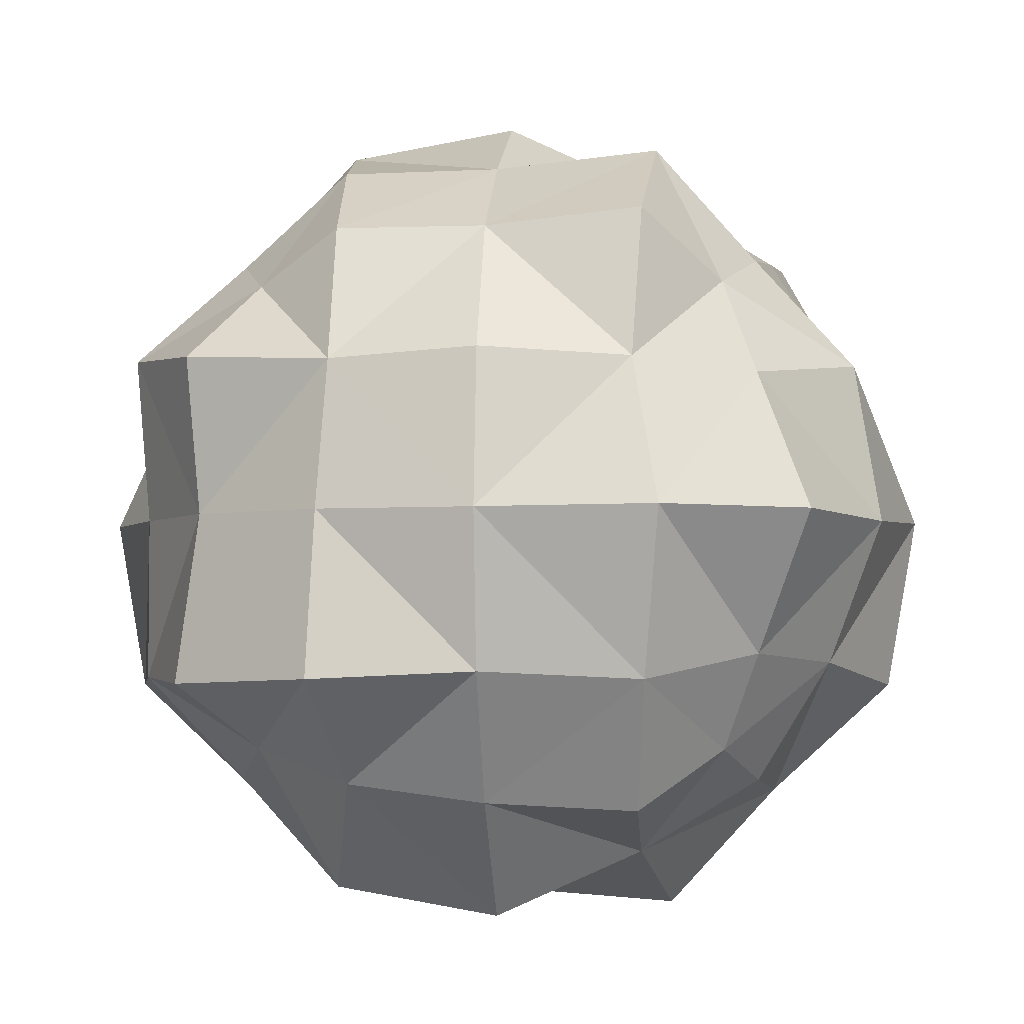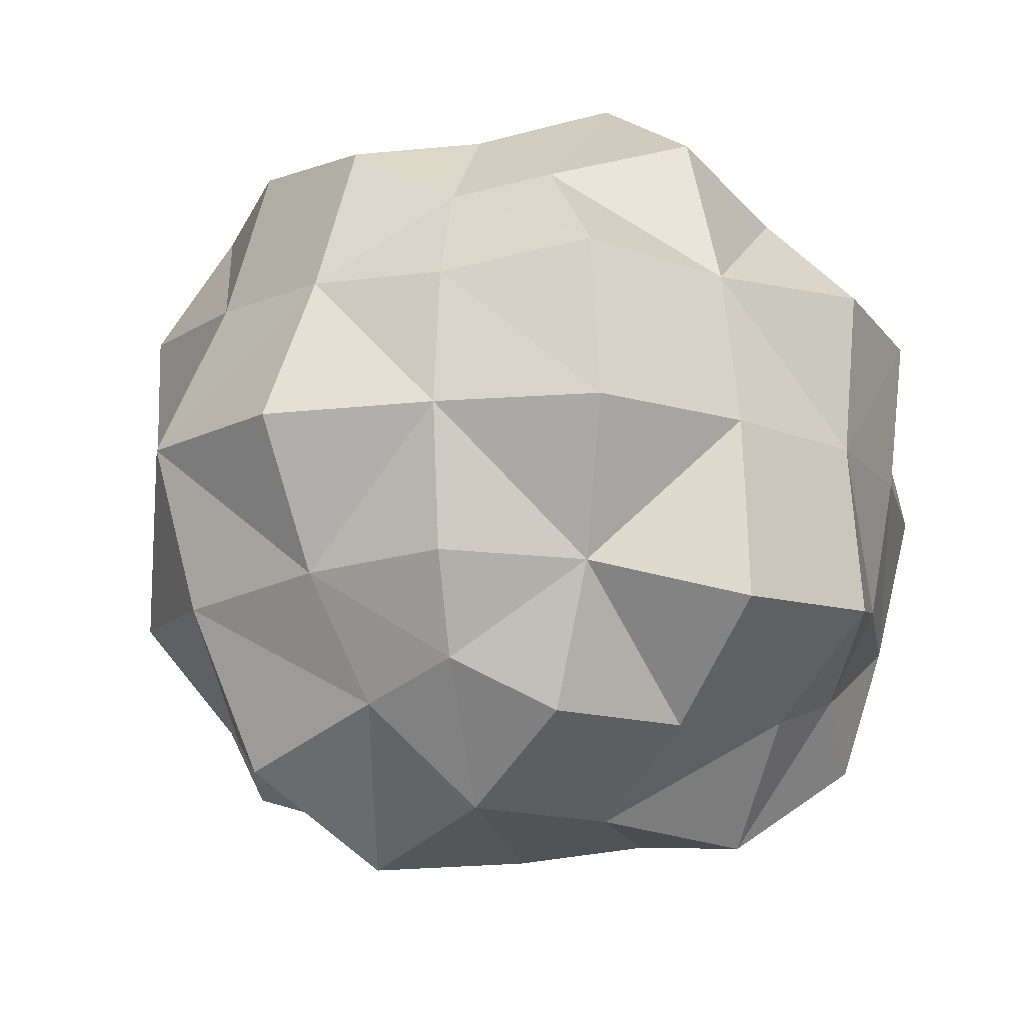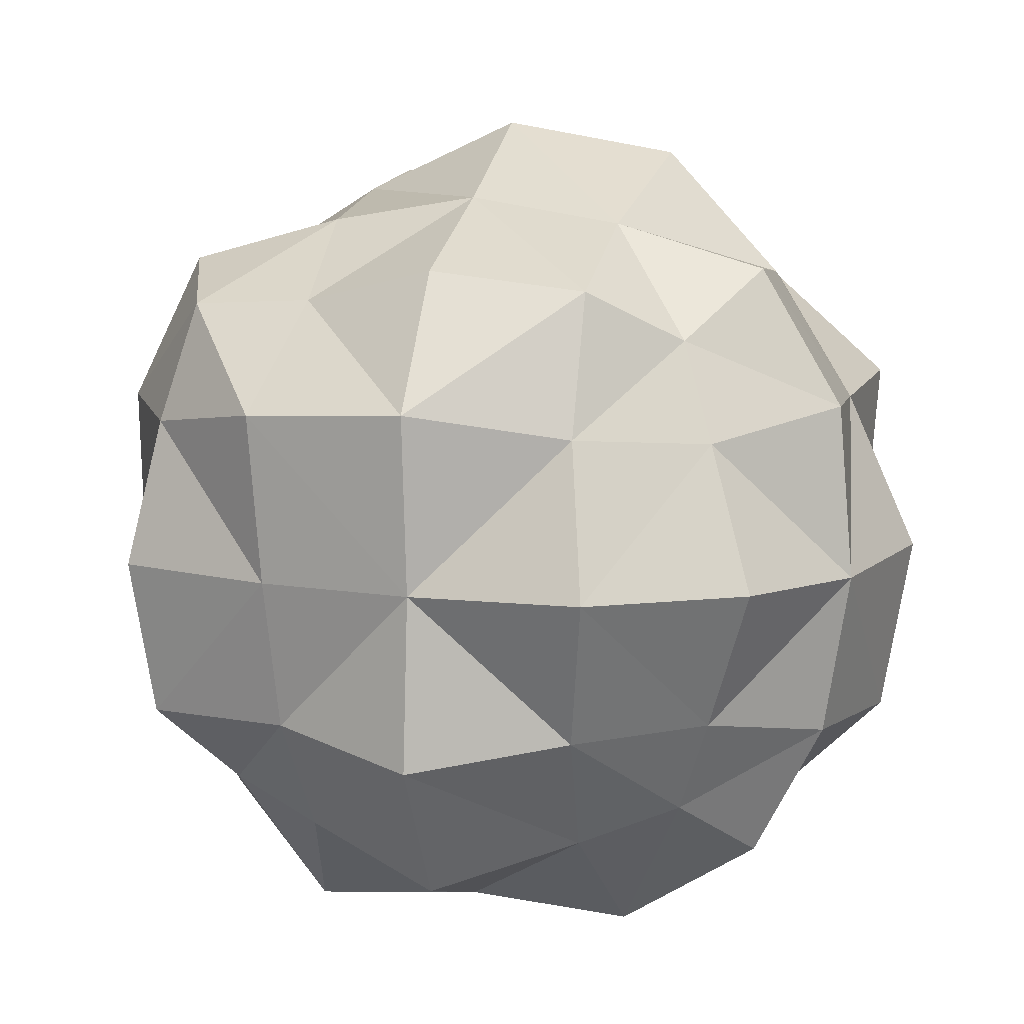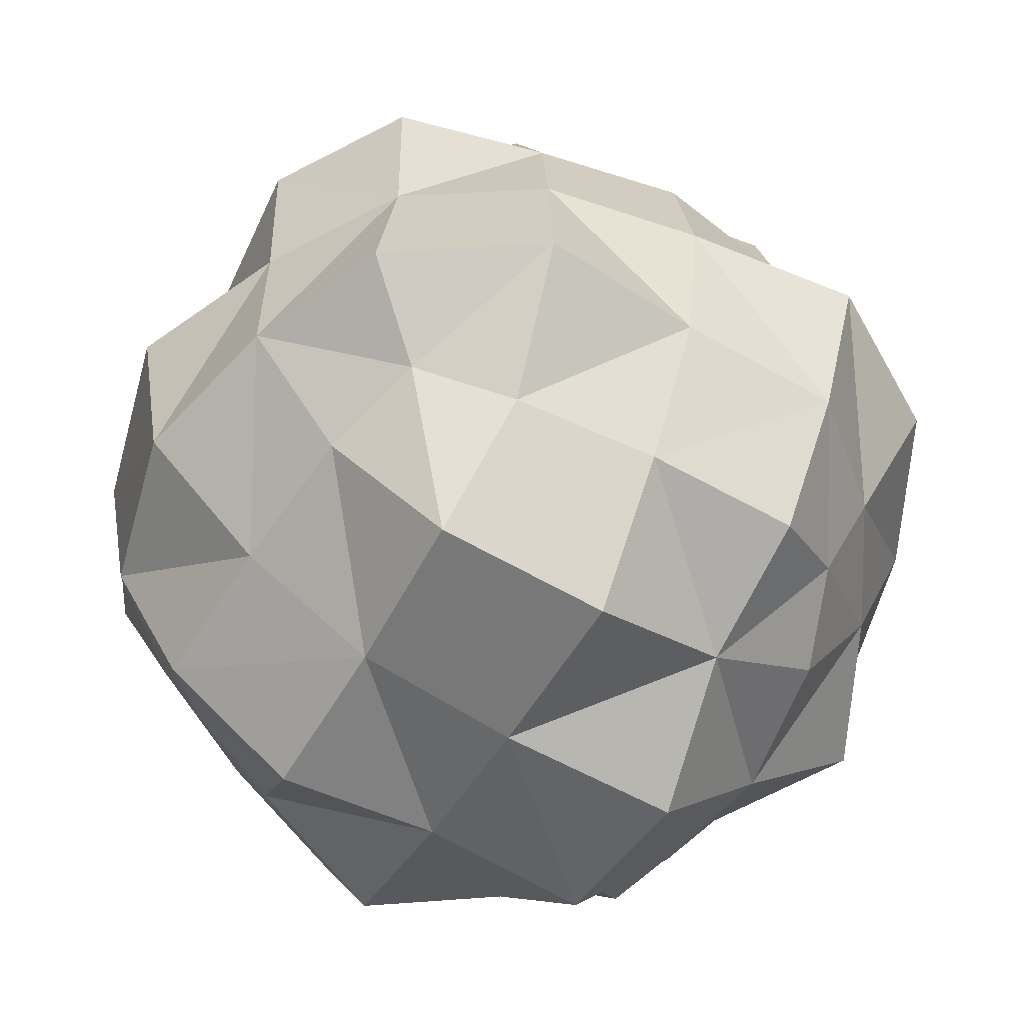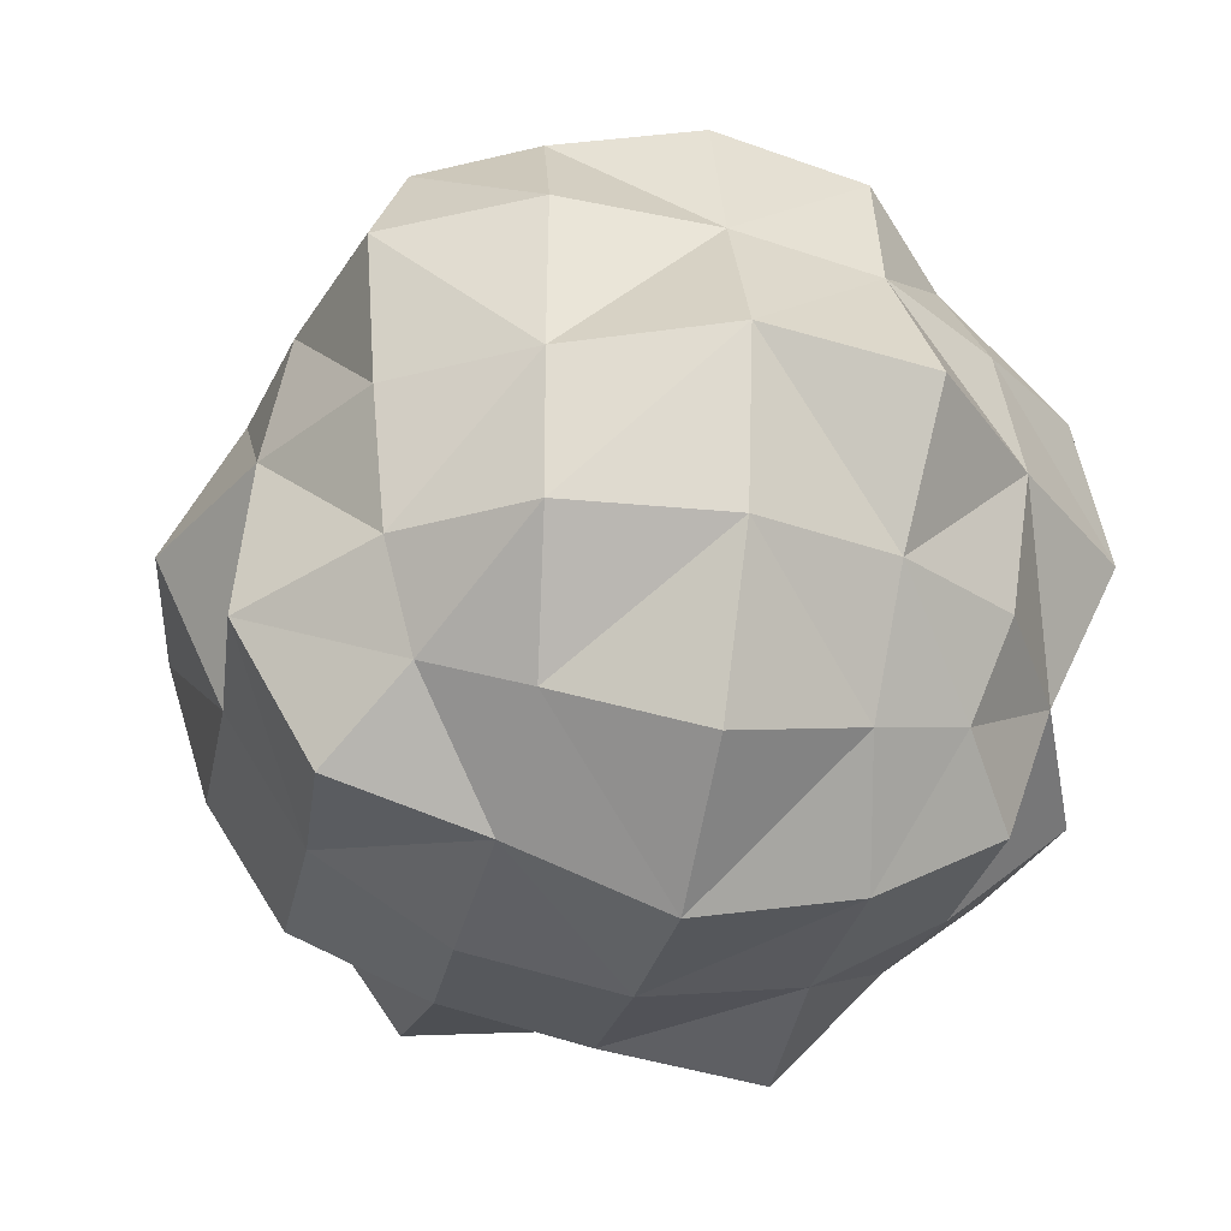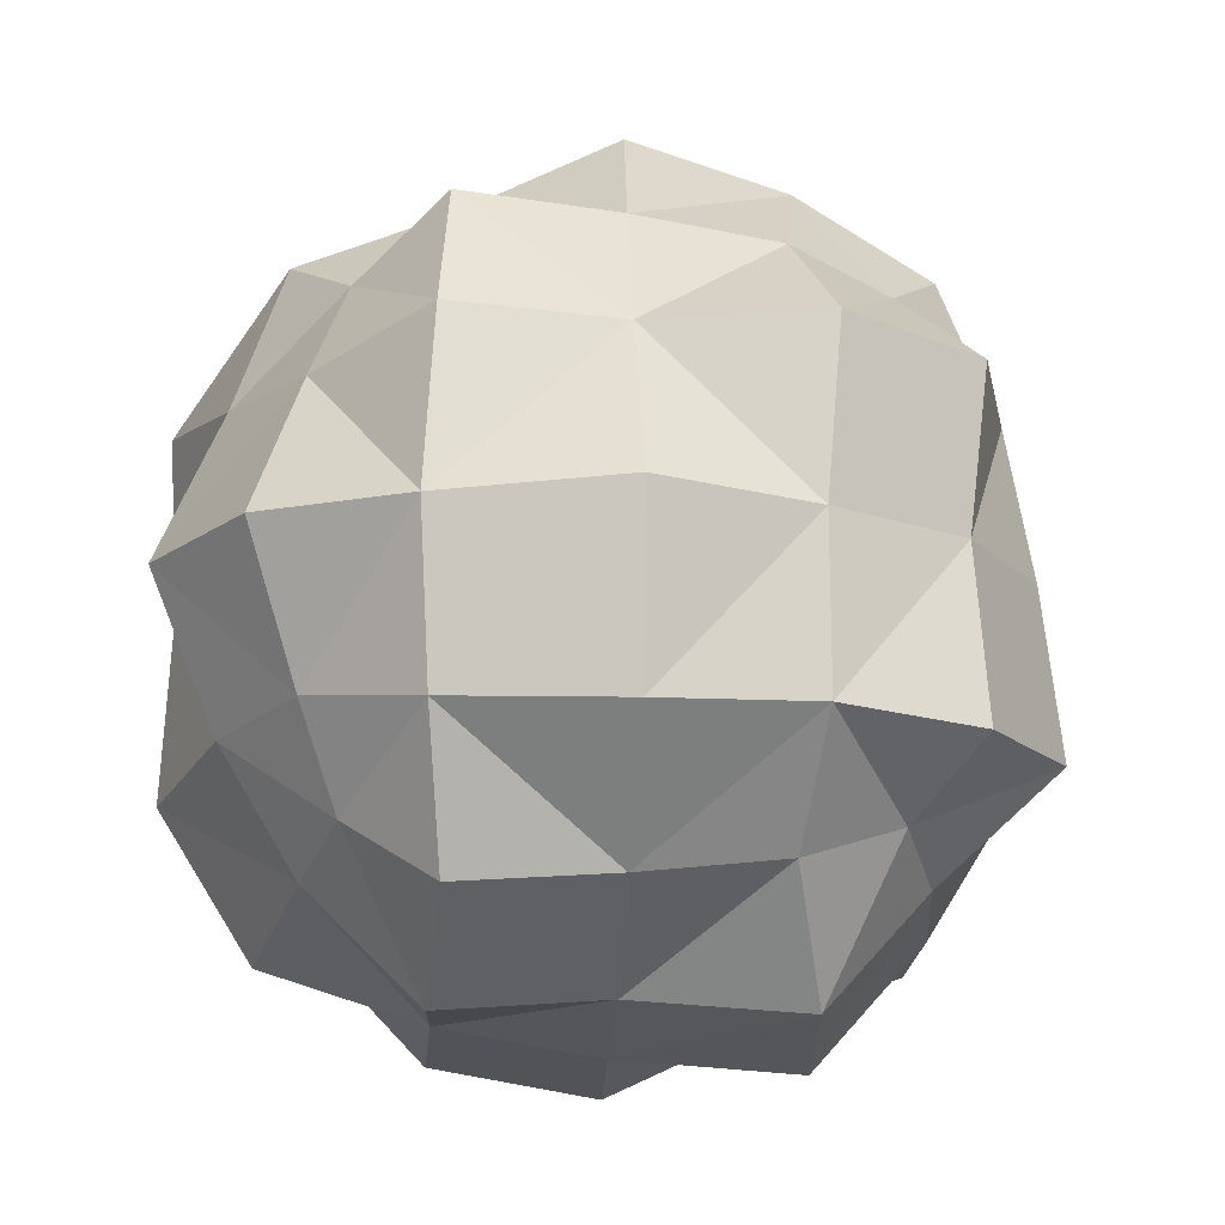
<metadata>
{"format":"obj","ext":"obj","renderer":"f3d","projection":"perspective","resolution":1024,"background":"white","views":[{"elev":-3.2,"azim":-174.9,"up":"+Y"},{"elev":-14.4,"azim":-32.8,"up":"+Z"},{"elev":9.7,"azim":14.8,"up":"+Y"},{"elev":-58.4,"azim":151.0,"up":"+Y"},{"elev":-34.3,"azim":-102.6,"up":"+Z"},{"elev":-16.5,"azim":86.6,"up":"+Y"}]}
</metadata>
<code>
o Cube
v -0.1748 0.1742 0.1706
v -0.1562 -0.1562 0.1562
v -0.1562 0.1562 -0.1562
v -0.1562 -0.1562 -0.1562
v 0.1562 0.1562 0.1562
v 0.1562 -0.1562 0.1562
v 0.1562 0.1562 -0.1562
v 0.1562 -0.1562 -0.1562
v 0.1975 -0.198 0.1
v 0.1904 -0.1904 0
v 0.1789 -0.1789 -0.09265
v -0.09265 -0.1789 0.1789
v -0.001298 -0.2108 0.2086
v 0.09265 -0.1789 0.1789
v -0.193 0.09701 0.1943
v -0.2128 0.000753 0.2086
v -0.2001 -0.1022 0.1959
v 0.205 -0.1125 -0.1961
v 0.1904 -0 -0.1904
v 0.1975 0.1037 -0.2017
v -0.1789 0.09265 -0.1789
v -0.2128 0.000753 -0.2144
v -0.1789 -0.09265 -0.1789
v 0.1789 0.09265 0.1789
v 0.2102 0.000753 0.2086
v 0.1789 -0.09265 0.1789
v -0.1042 0.1996 -0.2017
v 0 0.1904 -0.1904
v 0.09904 0.1898 -0.1906
v -0.2001 0.1996 0.1
v -0.1904 0.1904 -0
v -0.1789 0.1789 -0.09265
v 0.09265 -0.1789 -0.1789
v 0 -0.1904 -0.1904
v -0.1002 -0.1951 -0.1906
v 0.1789 0.1789 -0.09265
v 0.1904 0.1904 0
v 0.1975 0.1996 0.1
v 0.09904 0.1898 0.1943
v -0.0006 0.2021 0.2066
v -0.09265 0.1789 0.1789
v -0.1789 -0.1789 -0.09265
v -0.1904 -0.1904 -0
v -0.1789 -0.1789 0.09265
v -0.09874 0.2277 0.09874
v -0 0.2442 0.104
v 0.09874 0.2277 0.09874
v -0.104 0.2442 -0
v -0.001298 0.2921 -0.002919
v 0.1143 0.272 -0.002919
v -0.111 0.2537 -0.1126
v 0 0.2442 -0.104
v 0.1056 0.2422 -0.1044
v -0.1068 -0.1088 -0.243
v -0.1169 0.000753 -0.2742
v -0.09874 0.09874 -0.2277
v 0 -0.104 -0.2442
v -0 0 -0.2622
v -0 0.104 -0.2442
v 0.1084 -0.109 -0.2559
v 0.104 0 -0.2442
v 0.09874 0.09874 -0.2277
v 0.2443 -0.1088 -0.1044
v 0.2442 -0 -0.104
v 0.2517 0.1105 -0.1126
v 0.27 -0.1148 -0.002919
v 0.29 0.000753 -0.002919
v 0.2442 0.104 -0
v 0.2443 -0.1088 0.108
v 0.262 -0.002635 0.1137
v 0.2517 0.1105 0.1068
v 0.1084 -0.2522 0.1068
v 0 -0.2442 0.104
v -0.111 -0.2522 0.1068
v 0.104 -0.2442 -0
v 0 -0.2622 -0
v -0.1169 -0.2705 -0.002919
v 0.1084 -0.2522 -0.1126
v -0.001298 -0.2705 -0.1185
v -0.09874 -0.2277 -0.09874
v -0.2277 -0.09874 0.09874
v -0.2442 -0 0.104
v -0.2455 0.1036 0.108
v -0.2726 -0.1148 -0.002919
v -0.2926 0.000753 -0.002919
v -0.2442 0.104 0
v -0.2277 -0.09874 -0.09874
v -0.2632 -0.002635 -0.1101
v -0.2455 0.1036 -0.1044
v 0.09874 -0.09874 0.2277
v 0.1143 0.000753 0.2684
v 0.09874 0.09874 0.2277
v -0.001298 -0.1148 0.2684
v -0 0 0.2622
v -0.001298 0.1163 0.2684
v -0.09874 -0.09874 0.2277
v -0.104 0 0.2442
v -0.111 0.1105 0.25
f 46 48 45
f 47 49 46
f 48 52 51
f 50 52 49
f 1 45 30
f 41 46 45
f 39 46 40
f 5 47 39
f 47 37 50
f 37 53 50
f 53 7 29
f 52 29 28
f 51 28 27
f 51 3 32
f 48 32 31
f 45 31 30
f 54 58 57
f 56 58 55
f 57 61 60
f 58 62 61
f 4 54 35
f 23 55 54
f 21 55 22
f 3 56 21
f 56 28 59
f 28 62 59
f 62 7 20
f 62 19 61
f 60 19 18
f 60 8 33
f 57 33 34
f 54 34 35
f 64 66 63
f 64 68 67
f 66 70 69
f 68 70 67
f 8 63 11
f 19 63 18
f 19 65 64
f 7 65 20
f 36 68 65
f 68 38 71
f 71 5 24
f 70 24 25
f 70 26 69
f 69 6 9
f 10 69 9
f 63 10 11
f 73 75 72
f 74 76 73
f 76 78 75
f 76 80 79
f 6 72 9
f 14 73 72
f 12 73 13
f 2 74 12
f 44 77 74
f 43 80 77
f 80 4 35
f 80 34 79
f 79 33 78
f 78 8 11
f 75 11 10
f 9 75 10
f 81 85 84
f 82 86 85
f 85 87 84
f 85 89 88
f 2 81 44
f 17 82 81
f 15 82 16
f 1 83 15
f 30 86 83
f 86 32 89
f 89 3 21
f 88 21 22
f 88 23 87
f 87 4 42
f 43 87 42
f 81 43 44
f 90 94 93
f 92 94 91
f 94 96 93
f 94 98 97
f 6 90 14
f 26 91 90
f 24 91 25
f 5 92 24
f 39 95 92
f 95 41 98
f 98 1 15
f 97 15 16
f 97 17 96
f 96 2 12
f 93 12 13
f 14 93 13
f 46 49 48
f 47 50 49
f 48 49 52
f 50 53 52
f 1 41 45
f 41 40 46
f 39 47 46
f 5 38 47
f 47 38 37
f 37 36 53
f 53 36 7
f 52 53 29
f 51 52 28
f 51 27 3
f 48 51 32
f 45 48 31
f 54 55 58
f 56 59 58
f 57 58 61
f 58 59 62
f 4 23 54
f 23 22 55
f 21 56 55
f 3 27 56
f 56 27 28
f 28 29 62
f 62 29 7
f 62 20 19
f 60 61 19
f 60 18 8
f 57 60 33
f 54 57 34
f 64 67 66
f 64 65 68
f 66 67 70
f 68 71 70
f 8 18 63
f 19 64 63
f 19 20 65
f 7 36 65
f 36 37 68
f 68 37 38
f 71 38 5
f 70 71 24
f 70 25 26
f 69 26 6
f 10 66 69
f 63 66 10
f 73 76 75
f 74 77 76
f 76 79 78
f 76 77 80
f 6 14 72
f 14 13 73
f 12 74 73
f 2 44 74
f 44 43 77
f 43 42 80
f 80 42 4
f 80 35 34
f 79 34 33
f 78 33 8
f 75 78 11
f 9 72 75
f 81 82 85
f 82 83 86
f 85 88 87
f 85 86 89
f 2 17 81
f 17 16 82
f 15 83 82
f 1 30 83
f 30 31 86
f 86 31 32
f 89 32 3
f 88 89 21
f 88 22 23
f 87 23 4
f 43 84 87
f 81 84 43
f 90 91 94
f 92 95 94
f 94 97 96
f 94 95 98
f 6 26 90
f 26 25 91
f 24 92 91
f 5 39 92
f 39 40 95
f 95 40 41
f 98 41 1
f 97 98 15
f 97 16 17
f 96 17 2
f 93 96 12
f 14 90 93

</code>
